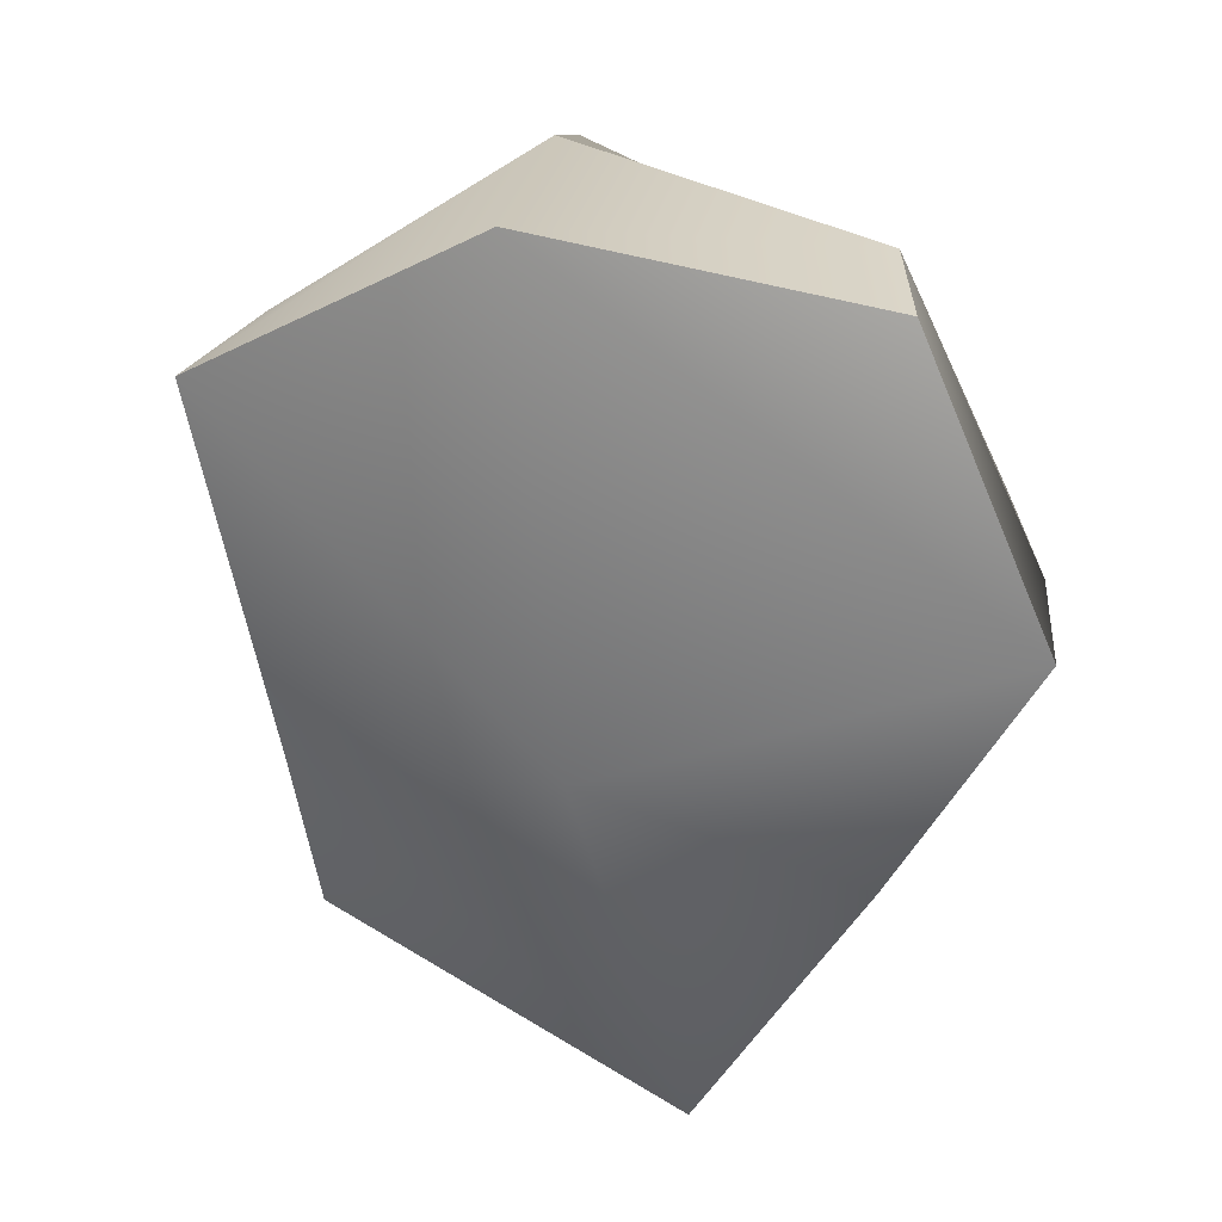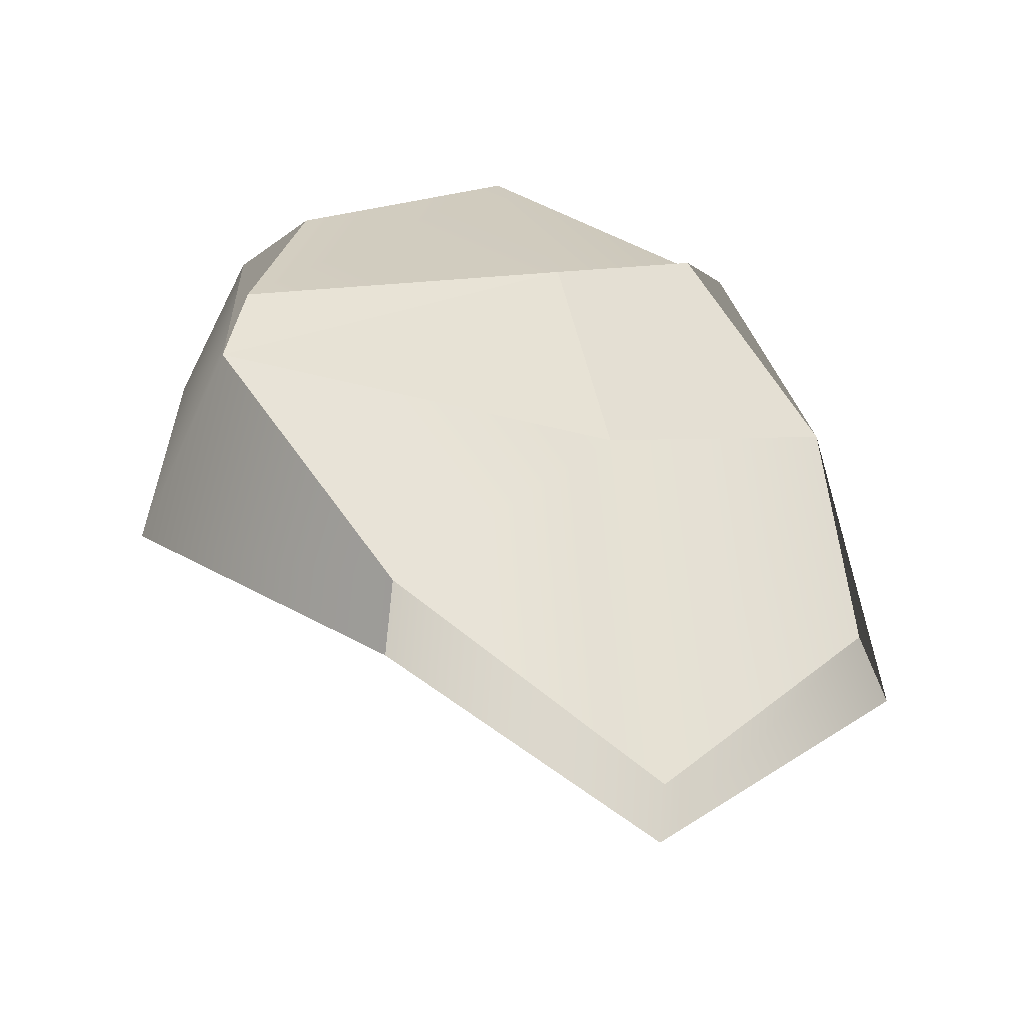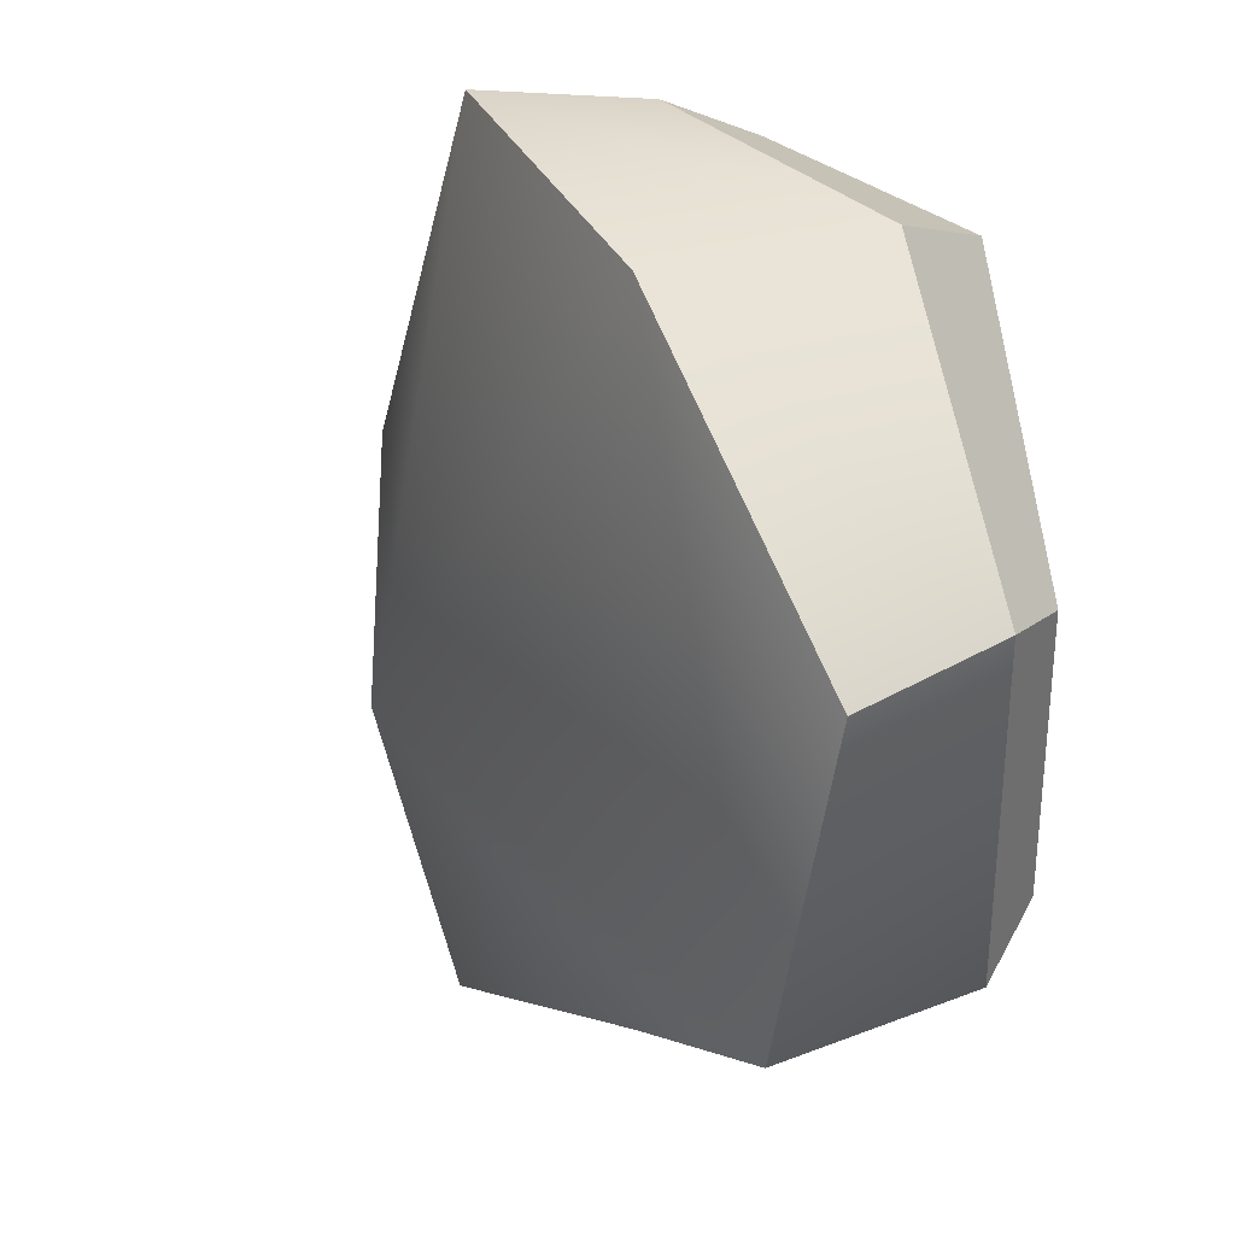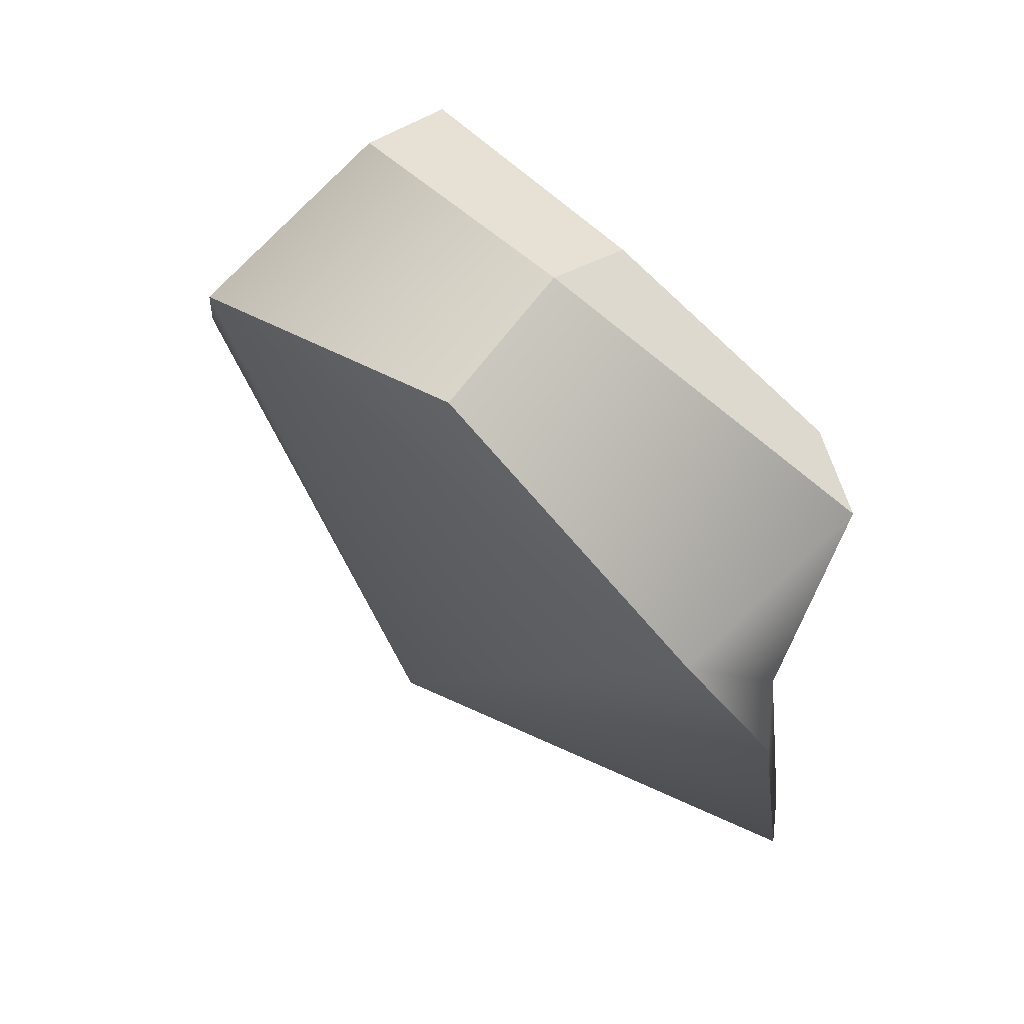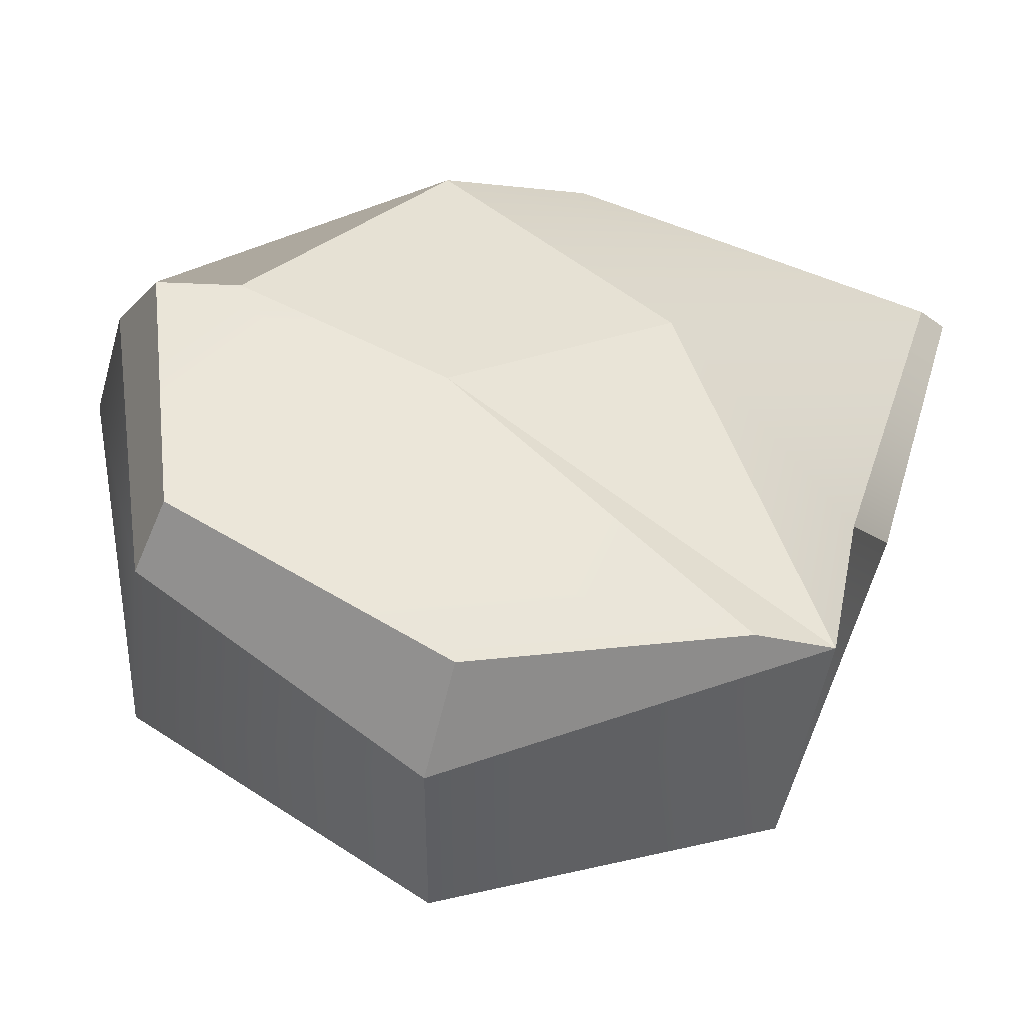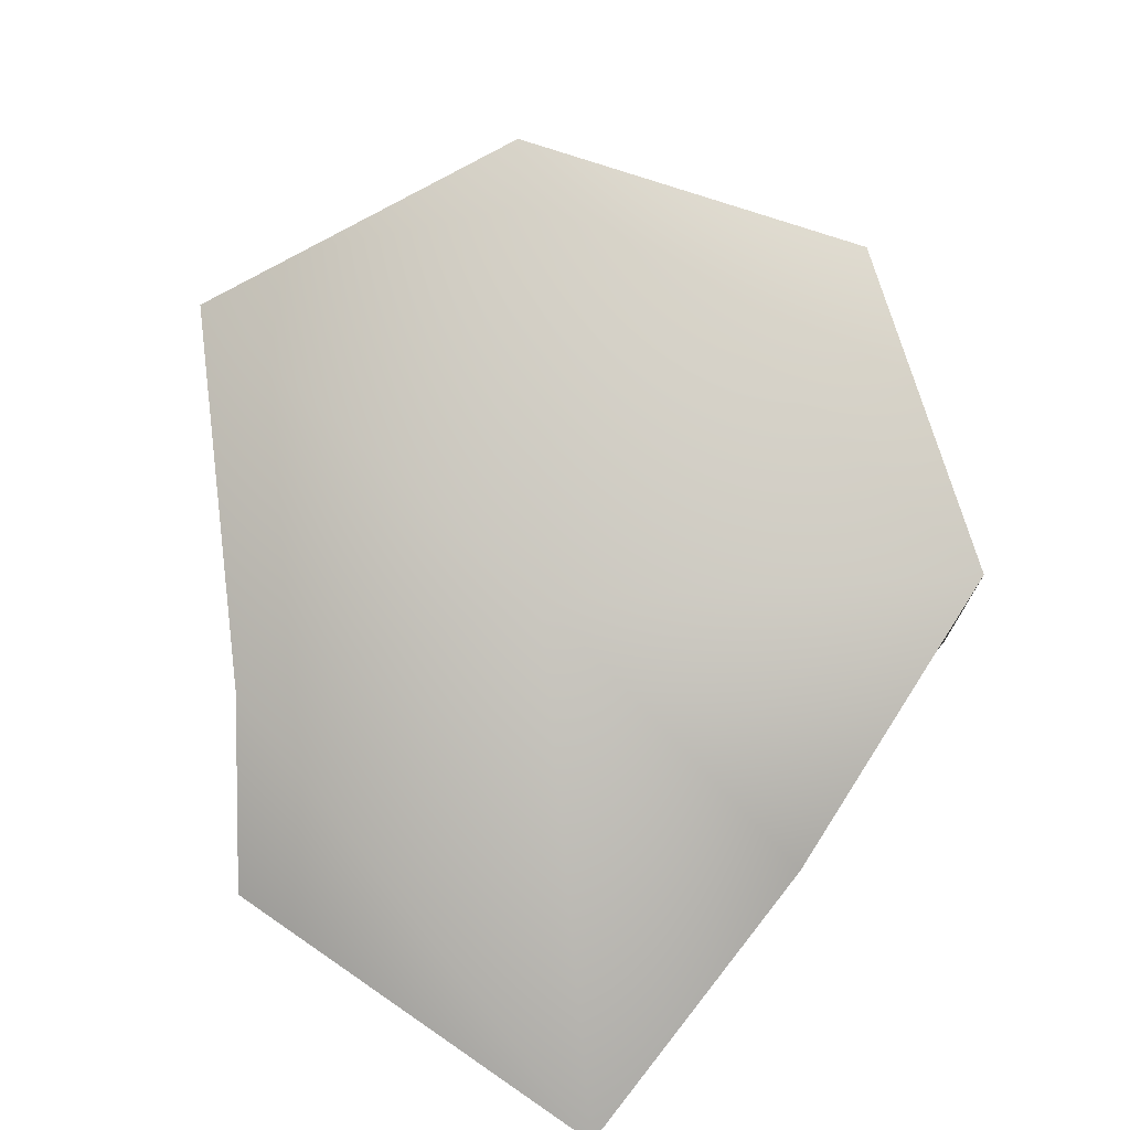
<metadata>
{"format":"obj","ext":"obj","renderer":"f3d","projection":"perspective","resolution":1024,"background":"white","views":[{"elev":-12.9,"azim":144.5,"up":"+Y"},{"elev":-19.7,"azim":-70.7,"up":"+Y"},{"elev":-66.1,"azim":131.9,"up":"+Z"},{"elev":11.9,"azim":-165.8,"up":"+Y"},{"elev":-8.9,"azim":-144.7,"up":"+Z"},{"elev":-49.1,"azim":136.0,"up":"+Y"}]}
</metadata>
<code>
g RockFlagment01
v -0.1332 -0.1246 -0.0273
v -0.1162 -0.2423 0.1306
v 0.1004 -0.08886 -0.0513
v -0.1103 -0.02412 -0.2015
v 0.154 -0.04867 0.1514
v 0.0852 -0.118 0.2226
v 0.2018 0.173 -0.1364
v 0.01935 0.1318 -0.2444
v 0.2766 0.1318 0.06191
v -0.1348 -0.07981 -0.0227
v -0.1928 0.05199 -0.11
v -0.0693 0.01716 0.09118
v -0.1173 -0.2101 0.1343
v 0.06447 0.05615 0.1899
v 0.05854 -0.08294 0.2124
v -0.1709 0.09984 -0.1058
v -0.05391 0.2069 -0.1222
v 0.08125 0.2836 -0.03524
v -0.01436 0.1617 0.04049
v 0.1519 0.2172 0.1069
v 0.1519 0.2172 0.1069
v 0.09554 0.2084 0.09877
v -0.1332 -0.1246 -0.0273
v -0.1348 -0.07981 -0.0227
v -0.1173 -0.2101 0.1343
v -0.1162 -0.2423 0.1306
v 0.05854 -0.08294 0.2124
v 0.0852 -0.118 0.2226
v 0.0852 -0.118 0.2226
v 0.05854 -0.08294 0.2124
v 0.06447 0.05615 0.1899
v 0.154 -0.04867 0.1514
v 0.2028 0.193 0.0965
v 0.2766 0.1318 0.06191
v 0.2766 0.1318 0.06191
v 0.2028 0.193 0.0965
v 0.1196 0.2638 -0.06741
v 0.2018 0.173 -0.1364
v -0.0259 0.1961 -0.1807
v 0.01935 0.1318 -0.2444
v 0.01935 0.1318 -0.2444
v -0.0259 0.1961 -0.1807
v -0.1928 0.05199 -0.11
v -0.1103 -0.02412 -0.2015
v -0.1348 -0.07981 -0.0227
v -0.1332 -0.1246 -0.0273
v -0.1928 0.05199 -0.11
v -0.1709 0.09984 -0.1058
v -0.01436 0.1617 0.04049
v -0.0693 0.01716 0.09118
v -0.01436 0.1617 0.04049
v 0.09554 0.2084 0.09877
v 0.06447 0.05615 0.1899
v 0.06447 0.05615 0.1899
v 0.09554 0.2084 0.09877
v 0.1519 0.2172 0.1069
v 0.2028 0.193 0.0965
v 0.2028 0.193 0.0965
v 0.1519 0.2172 0.1069
v 0.08125 0.2836 -0.03524
v 0.1196 0.2638 -0.06741
v 0.1196 0.2638 -0.06741
v 0.08125 0.2836 -0.03524
v -0.05391 0.2069 -0.1222
v -0.0259 0.1961 -0.1807
v -0.0259 0.1961 -0.1807
v -0.05391 0.2069 -0.1222
v -0.1709 0.09984 -0.1058
v -0.1928 0.05199 -0.11
v -0.1928 0.05199 -0.11
v -0.01436 0.1617 0.04049
v -0.0693 0.01716 0.09118
g RockFlagment01_0
f 3 2 1
f 4 3 1
f 3 5 2
f 5 6 2
f 7 3 4
f 8 7 4
f 9 5 3
f 7 9 3
f 12 11 10
f 13 12 10
f 14 12 13
f 15 14 13
f 18 17 16
f 19 18 16
f 20 18 19
f 22 21 19
f 25 24 23
f 26 25 23
f 27 25 26
f 28 27 26
f 31 30 29
f 32 31 29
f 33 31 32
f 34 33 32
f 37 36 35
f 38 37 35
f 39 37 38
f 40 39 38
f 43 42 41
f 44 43 41
f 45 43 44
f 46 45 44
f 49 48 47
f 52 51 50
f 53 52 50
f 56 55 54
f 57 56 54
f 60 59 58
f 61 60 58
f 64 63 62
f 65 64 62
f 68 67 66
f 69 68 66
f 72 71 70

</code>
